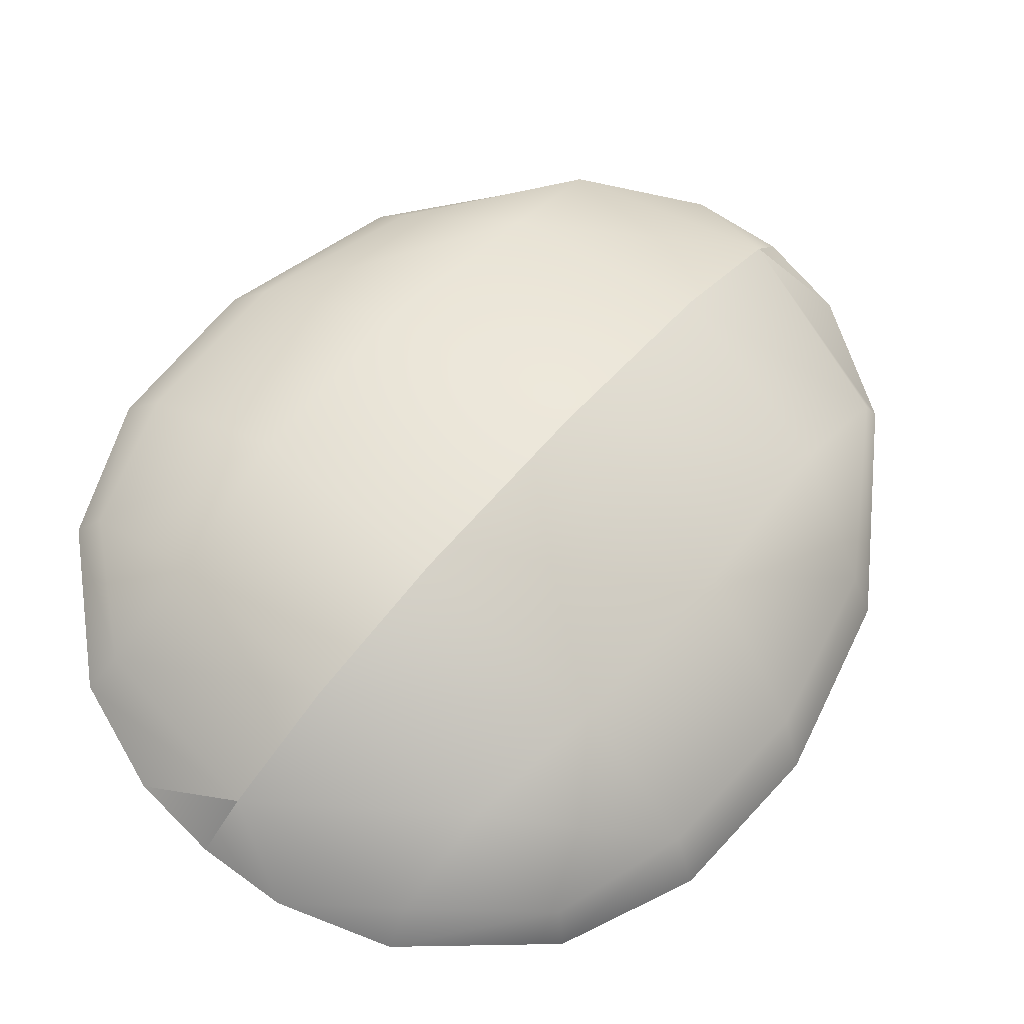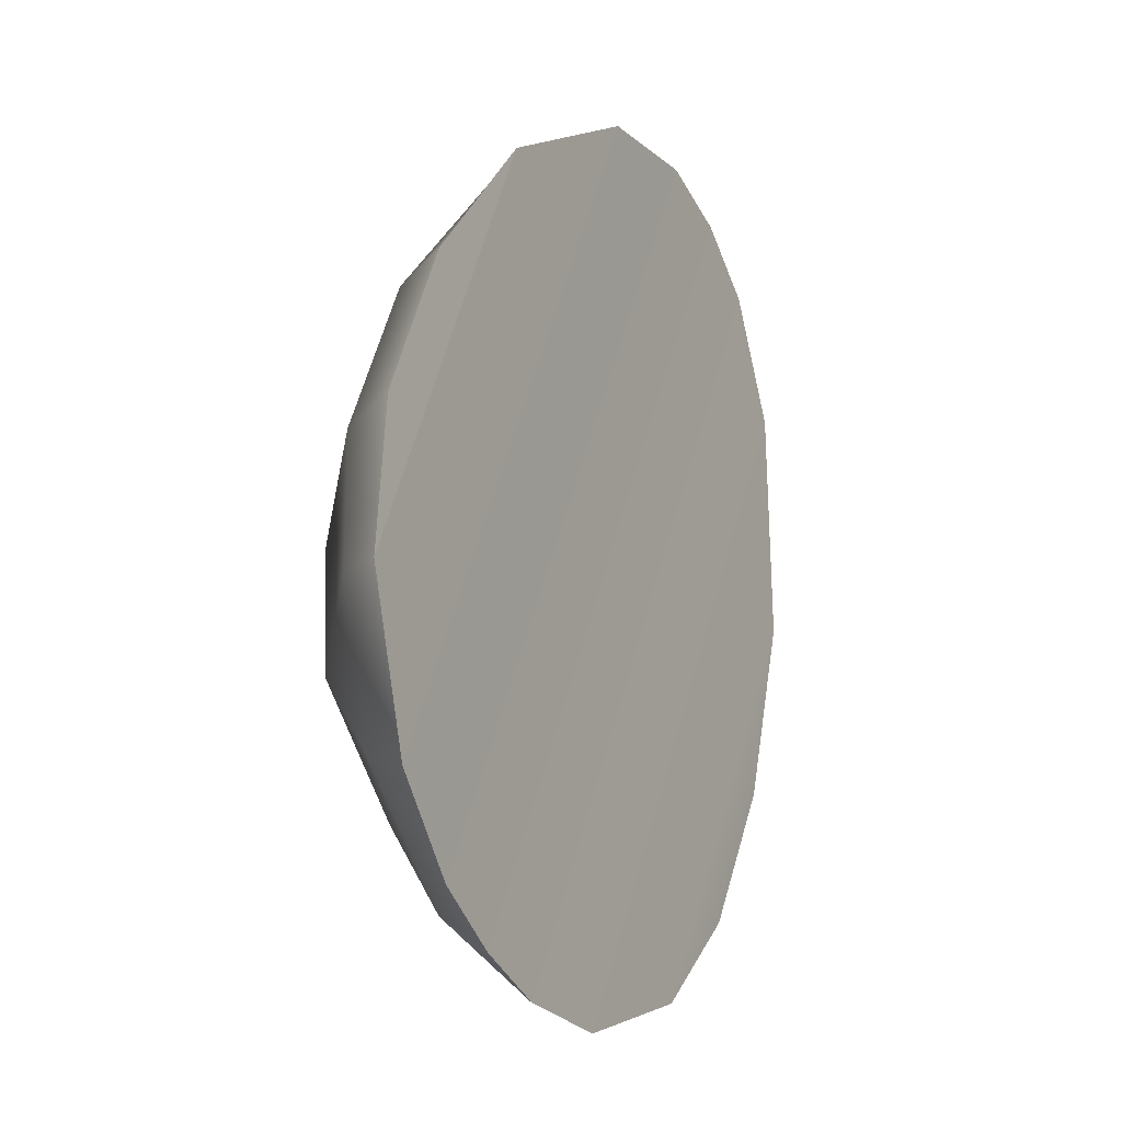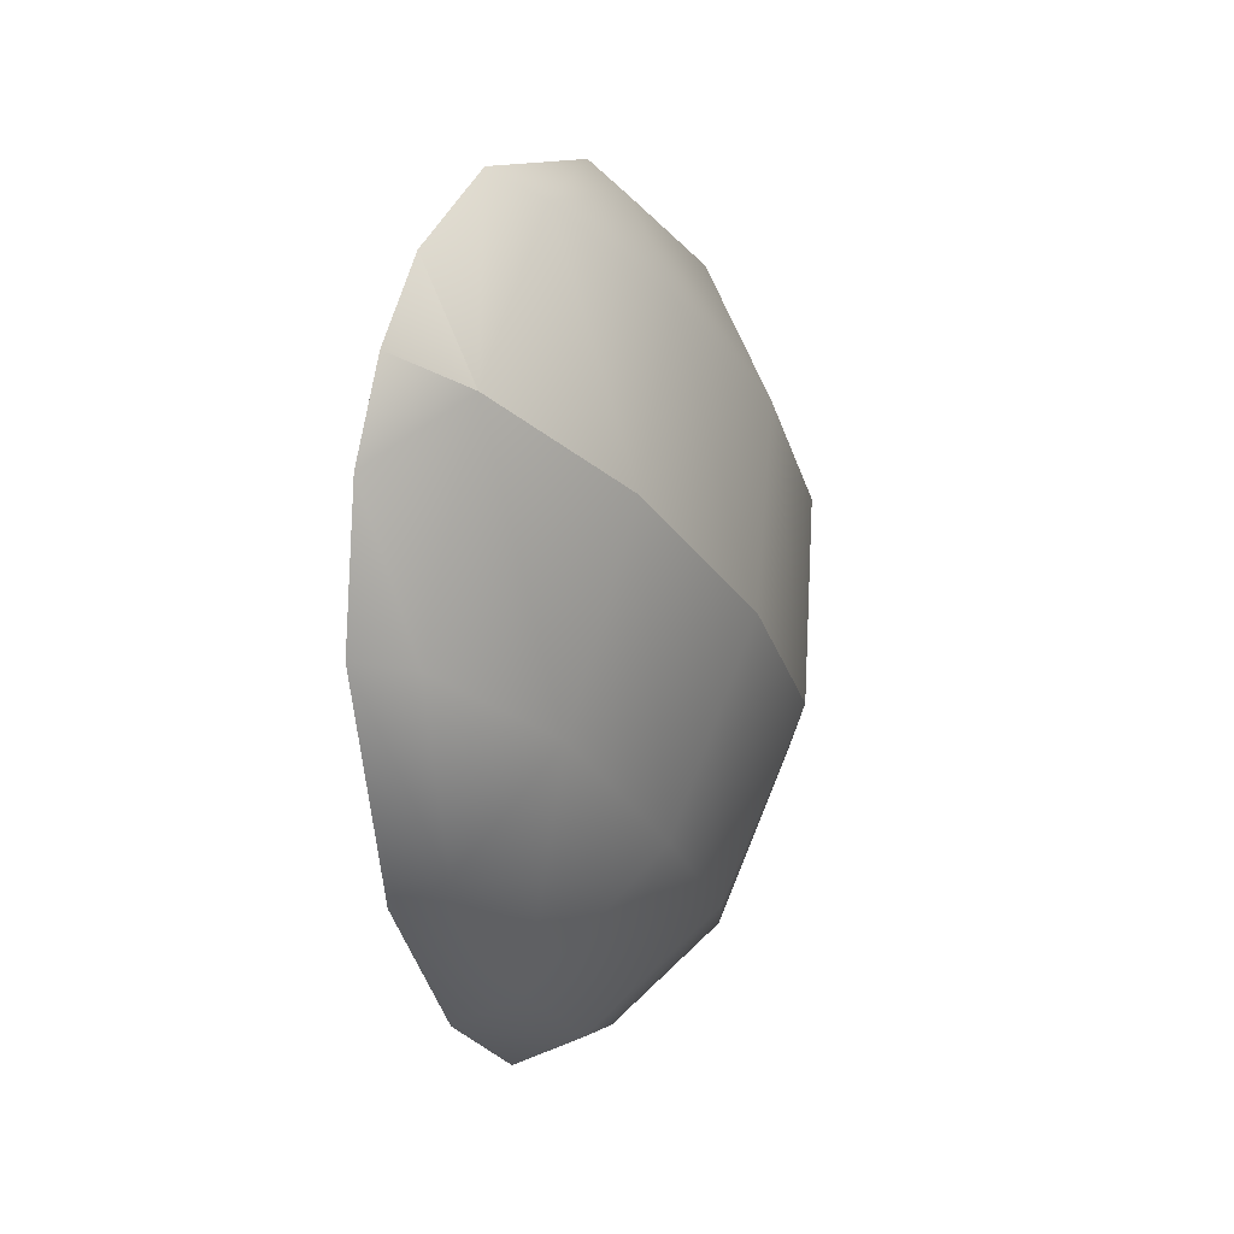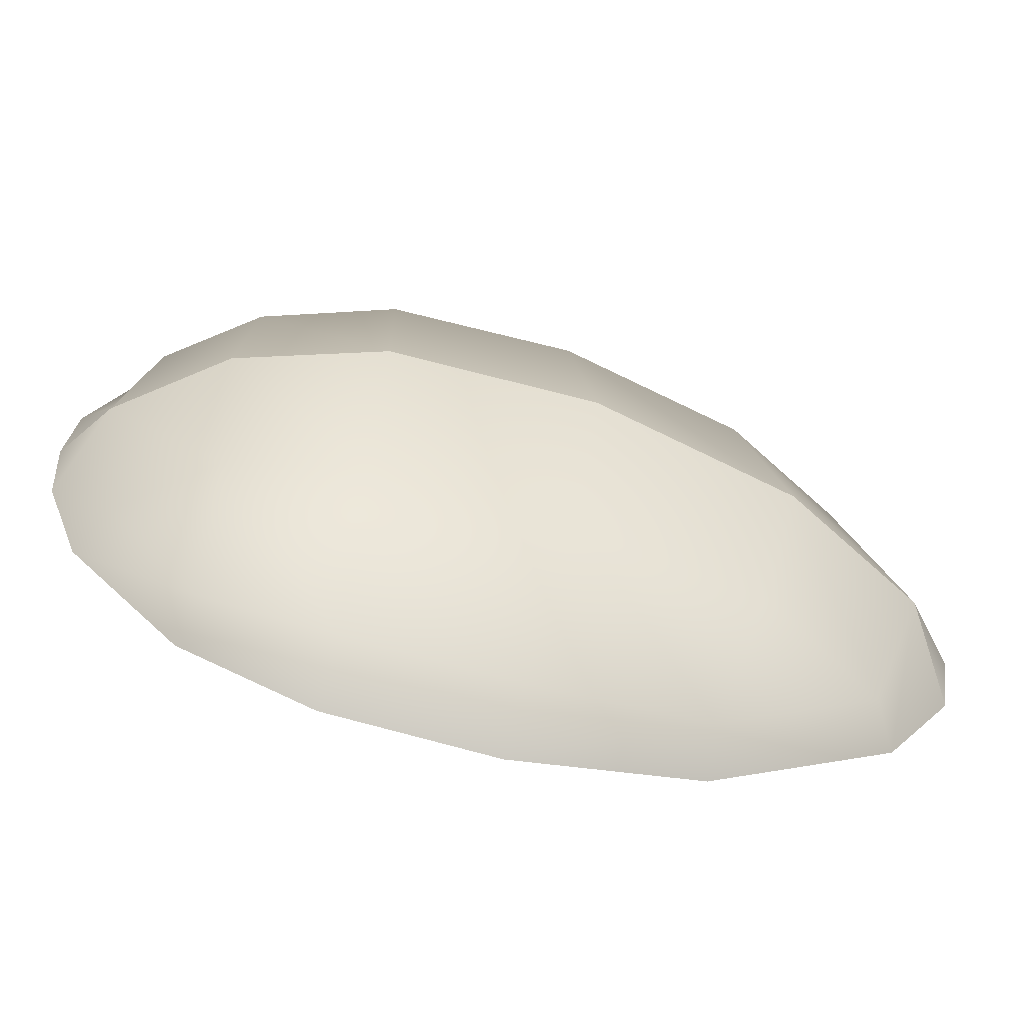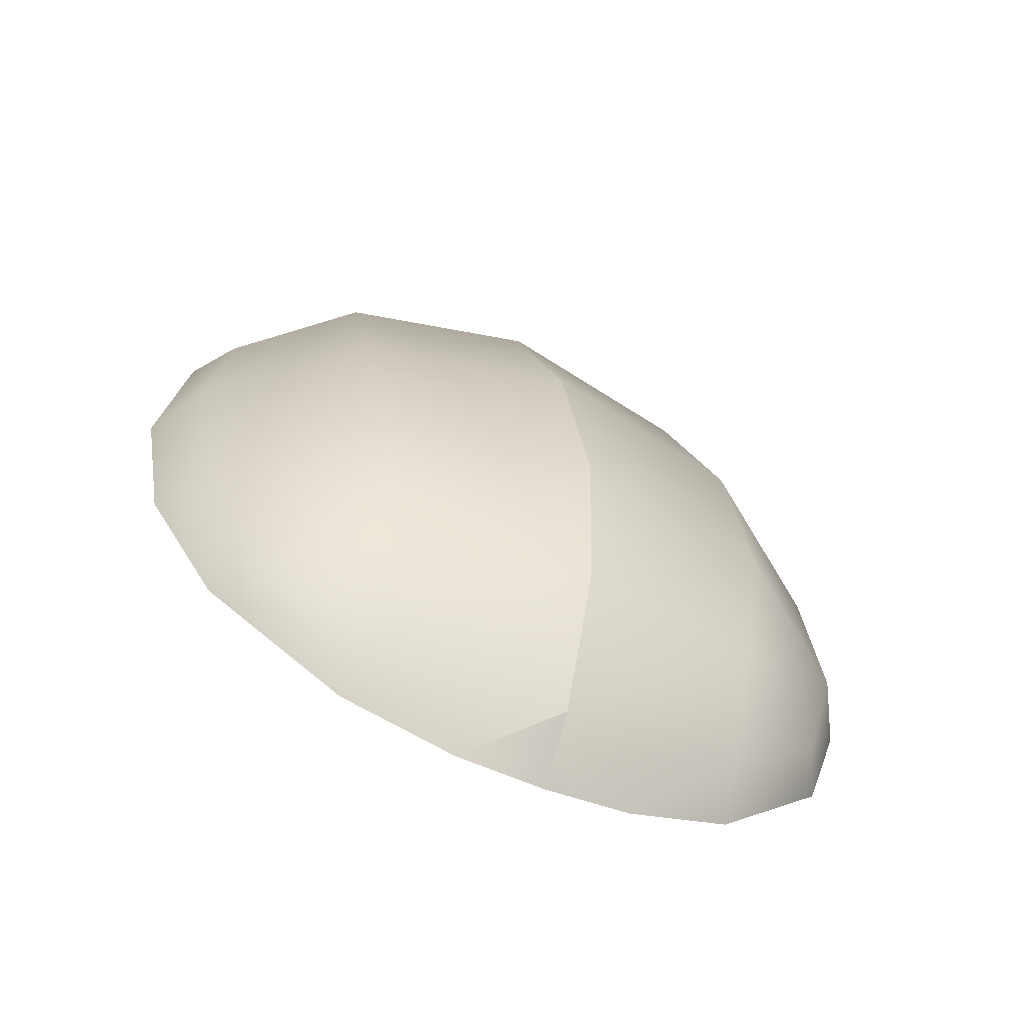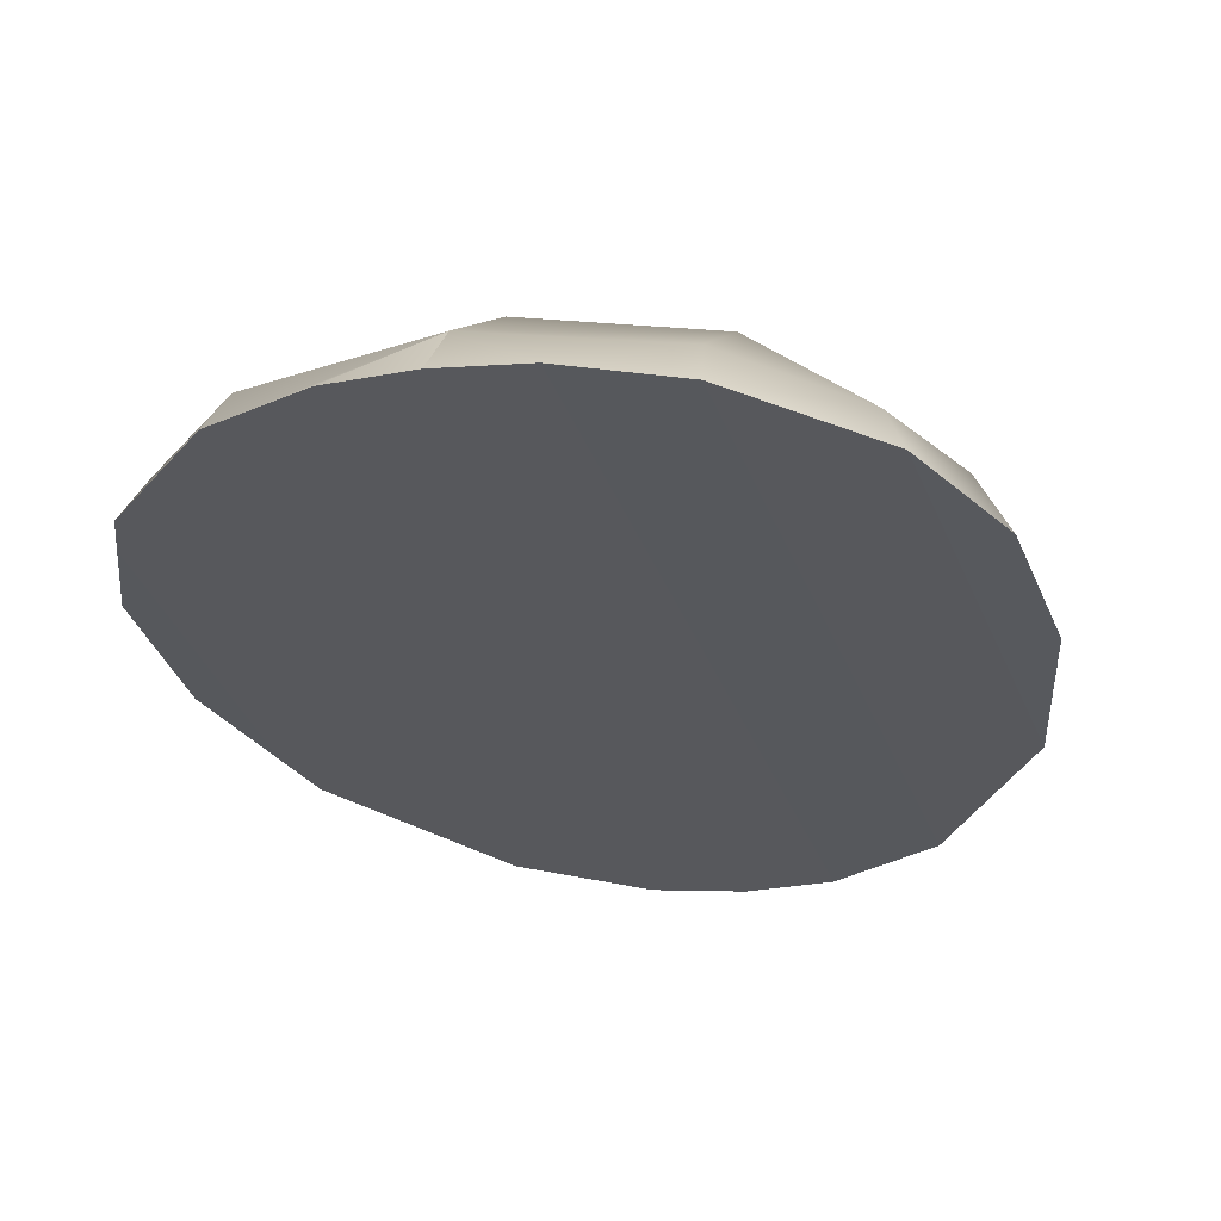
<metadata>
{"format":"obj","ext":"obj","renderer":"f3d","projection":"perspective","resolution":1024,"background":"white","views":[{"elev":77.0,"azim":-139.8,"up":"+Y"},{"elev":-47.3,"azim":-66.3,"up":"+Z"},{"elev":69.8,"azim":103.0,"up":"+Z"},{"elev":26.4,"azim":-89.8,"up":"+Y"},{"elev":-50.0,"azim":154.5,"up":"+Z"},{"elev":-14.2,"azim":-162.9,"up":"+Y"}]}
</metadata>
<code>
g ENV_eggBump_Col
v 1.602e-06 1.492 1.064
v -4.425e-06 2.184 -1.518
v 1.574e-06 1.492 1.064
v 1.574e-06 1.492 1.064
v 1.602e-06 1.492 1.064
v -4.425e-06 2.184 -1.518
v 1.624e-06 2.086 -3.478
v 1.602e-06 2.086 -3.478
v -4.425e-06 2.184 -1.518
v 1.602e-06 2.086 -3.478
v 1.624e-06 2.086 -3.478
v 9.212e-05 -1.353 5.253
v 4.238e-05 0.1919 3.592
v 4.234e-05 0.1919 3.592
v 9.209e-05 -1.353 5.253
v 9.209e-05 -1.353 5.253
v 4.234e-05 0.1919 3.592
v 4.238e-05 0.1919 3.592
v 9.212e-05 -1.353 5.253
v -2.517 -1.309 4.432
v 4.234e-05 0.1919 3.592
v 9.209e-05 -1.353 5.253
v -2.448 0.01639 3.038
v -3.887 -0.8141 2.349
v 1.602e-06 1.492 1.064
v -2.592 1.122 0.7514
v -4.369 -0.002141 0.1638
v -4.425e-06 2.184 -1.518
v -2.531 1.746 -1.579
v -4.266 0.5549 -1.915
v 1.602e-06 2.086 -3.478
v -2.298 1.728 -3.351
v -3.727 0.7609 -3.53
v -5.02e-05 1.403 -5.033
v -2.321 1.138 -4.7
v 4.234e-05 0.1919 3.592
v 1.602e-06 1.492 1.064
v 1.574e-06 1.492 1.064
v 4.238e-05 0.1919 3.592
v 1.574e-06 1.492 1.064
v 1.602e-06 1.492 1.064
v 4.234e-05 0.1919 3.592
v 4.238e-05 0.1919 3.592
v 1.602e-06 2.086 -3.478
v -5.02e-05 1.403 -5.033
v 2.321 1.138 -4.7
v 2.298 1.728 -3.351
v -4.425e-06 2.184 -1.518
v 3.727 0.7609 -3.53
v 2.53 1.746 -1.579
v 1.602e-06 1.492 1.064
v 4.266 0.5549 -1.915
v 2.592 1.122 0.7525
v 4.234e-05 0.1919 3.592
v 4.369 -0.002934 0.1667
v 2.449 0.01562 3.041
v 9.209e-05 -1.353 5.253
v 3.887 -0.8141 2.349
v 2.517 -1.309 4.432
v 1.624e-06 2.086 -3.478
v -5.023e-05 1.403 -5.033
v -5.02e-05 1.403 -5.033
v 1.602e-06 2.086 -3.478
v 1.602e-06 2.086 -3.478
v -5.02e-05 1.403 -5.033
v -5.023e-05 1.403 -5.033
v 1.624e-06 2.086 -3.478
v -5.02e-05 1.403 -5.033
v 2.435 0.6395 -5.156
v 2.321 1.138 -4.7
v 1.084 0.7794 -5.63
v -5.023e-05 1.403 -5.033
v 1.543e-06 0.8061 -5.716
v -5.02e-05 1.403 -5.033
v -1.084 0.7794 -5.63
v -2.321 1.138 -4.7
v -2.435 0.6395 -5.156
v -3.727 0.7609 -3.53
v -3.991 0.2634 -3.773
v -4.266 0.5549 -1.915
v -4.706 -0.1563 -2.138
v -4.369 -0.002141 0.1638
v -4.819 -0.7096 -0.07345
v -3.887 -0.8141 2.349
v -4.271 -1.35 2.247
v -2.517 -1.309 4.432
v -2.645 -1.982 4.626
v 9.209e-05 -1.353 5.253
v -1.158 -2.213 5.536
v 9.212e-05 -1.353 5.253
v 1.59e-06 -2.257 5.716
v 9.209e-05 -1.353 5.253
v 1.158 -2.213 5.536
v 2.517 -1.309 4.432
v 2.645 -1.982 4.626
v 3.887 -0.8141 2.349
v 4.271 -1.35 2.247
v 4.369 -0.002934 0.1667
v 4.819 -0.7096 -0.07345
v 4.266 0.5549 -1.915
v 4.706 -0.1563 -2.138
v 3.727 0.7609 -3.53
v 3.991 0.2634 -3.773
v 2.321 1.138 -4.7
v 2.435 0.6395 -5.156
v 3.991 0.2634 -3.773
v 3.727 0.7609 -3.53
v 2.645 -1.982 4.626
v 3.991 0.2634 -3.773
v 2.435 0.6395 -5.156
v 4.271 -1.35 2.247
v 4.706 -0.1563 -2.138
v 4.819 -0.7096 -0.07345
v -1.158 -2.213 5.536
v 1.59e-06 -2.257 5.716
v 1.543e-06 0.8061 -5.716
v -1.084 0.7794 -5.63
v -2.645 -1.982 4.626
v -2.435 0.6395 -5.156
v -3.991 0.2634 -3.773
v -4.271 -1.35 2.247
v 1.59e-06 -2.257 5.716
v 1.158 -2.213 5.536
v 1.084 0.7794 -5.63
v 1.543e-06 0.8061 -5.716
v 1.158 -2.213 5.536
v 2.645 -1.982 4.626
v 2.435 0.6395 -5.156
v 1.084 0.7794 -5.63
v -2.645 -1.982 4.626
v -1.158 -2.213 5.536
v -1.084 0.7794 -5.63
v -2.435 0.6395 -5.156
v -3.991 0.2634 -3.773
v -4.706 -0.1563 -2.138
v -4.819 -0.7096 -0.07345
v -4.271 -1.35 2.247
g ENV_eggBump_Col_0
f 3 2 1
f 5 2 4
f 8 7 6
f 11 10 9
f 14 13 12
f 15 14 12
f 18 17 16
f 19 18 16
f 22 21 20
f 21 23 20
f 23 24 20
f 21 25 23
f 23 26 24
f 25 26 23
f 26 27 24
f 25 28 26
f 26 29 27
f 28 29 26
f 29 30 27
f 28 31 29
f 29 32 30
f 31 32 29
f 32 33 30
f 31 34 32
f 35 33 32
f 34 35 32
f 38 37 36
f 39 38 36
f 42 41 40
f 43 42 40
f 46 45 44
f 47 46 44
f 47 44 48
f 47 49 46
f 50 47 48
f 47 50 49
f 50 48 51
f 50 52 49
f 53 50 51
f 50 53 52
f 53 51 54
f 53 55 52
f 56 53 54
f 53 56 55
f 56 54 57
f 56 58 55
f 59 56 57
f 59 58 56
f 62 61 60
f 63 62 60
f 66 65 64
f 67 66 64
f 70 69 68
f 69 71 68
f 68 71 72
f 71 73 72
f 72 73 74
f 73 75 74
f 74 75 76
f 75 77 76
f 76 77 78
f 77 79 78
f 78 79 80
f 79 81 80
f 80 81 82
f 81 83 82
f 82 83 84
f 83 85 84
f 86 84 85
f 87 86 85
f 86 87 88
f 87 89 88
f 88 89 90
f 89 91 90
f 90 91 92
f 91 93 92
f 92 93 94
f 93 95 94
f 94 95 96
f 95 97 96
f 96 97 98
f 97 99 98
f 98 99 100
f 99 101 100
f 100 101 102
f 101 103 102
f 106 105 104
f 107 106 104
f 110 109 108
f 109 111 108
f 109 112 111
f 112 113 111
f 116 115 114
f 117 116 114
f 120 119 118
f 121 120 118
f 124 123 122
f 125 124 122
f 128 127 126
f 129 128 126
f 132 131 130
f 133 132 130
f 136 135 134
f 137 136 134

</code>
